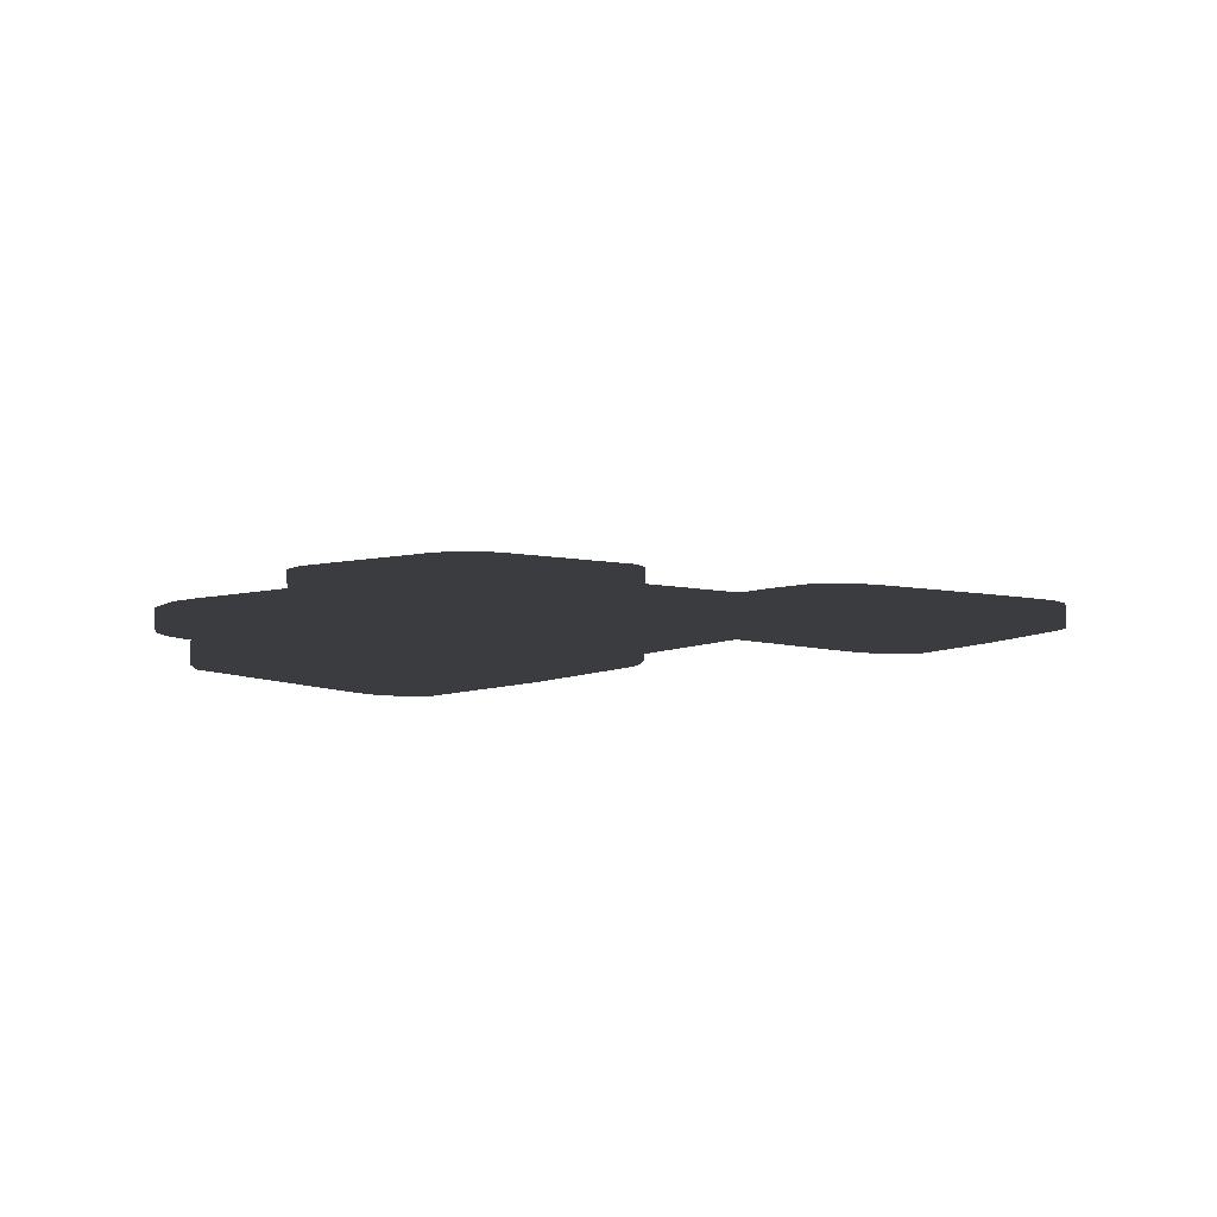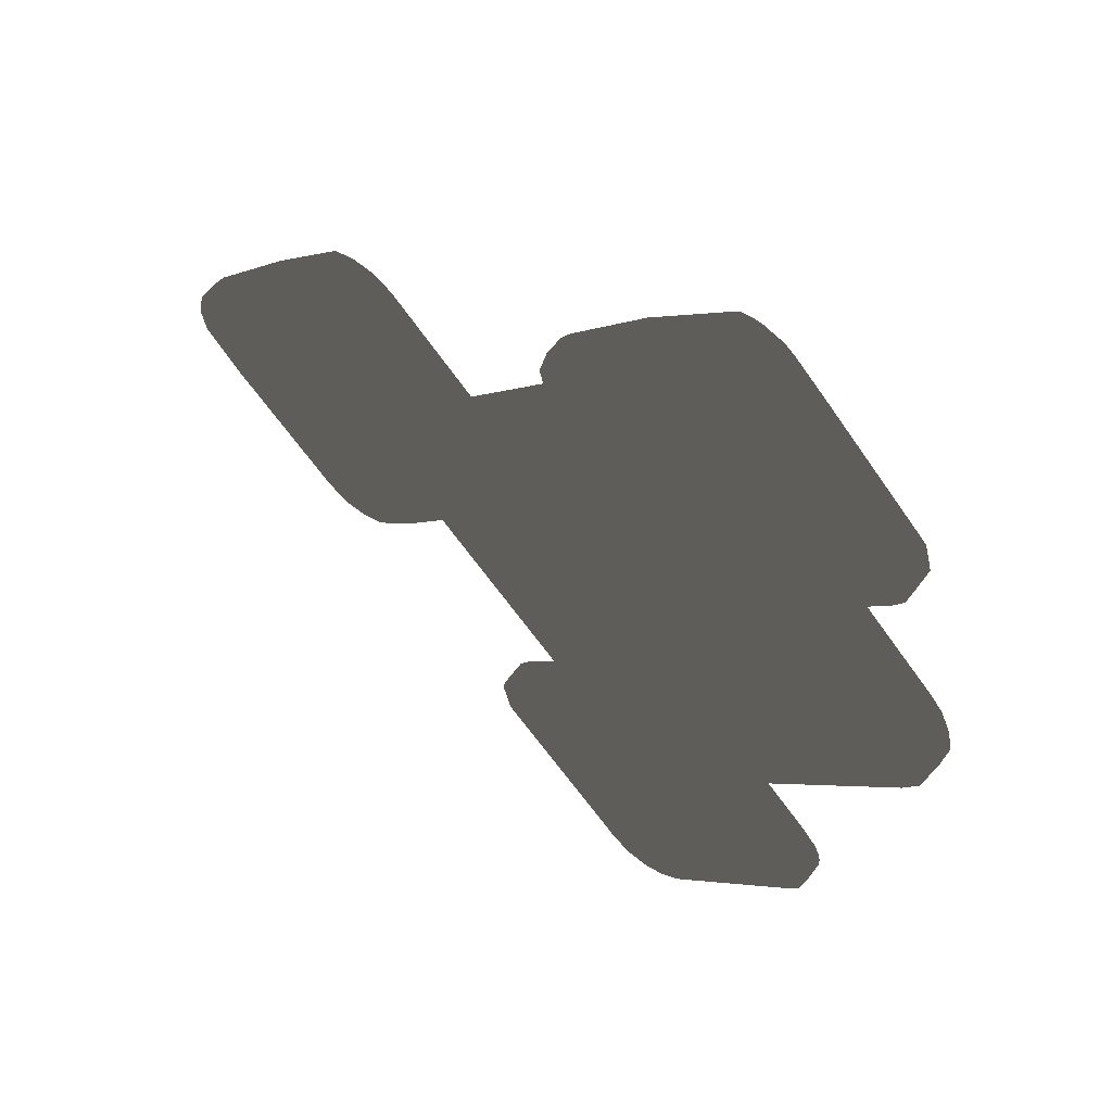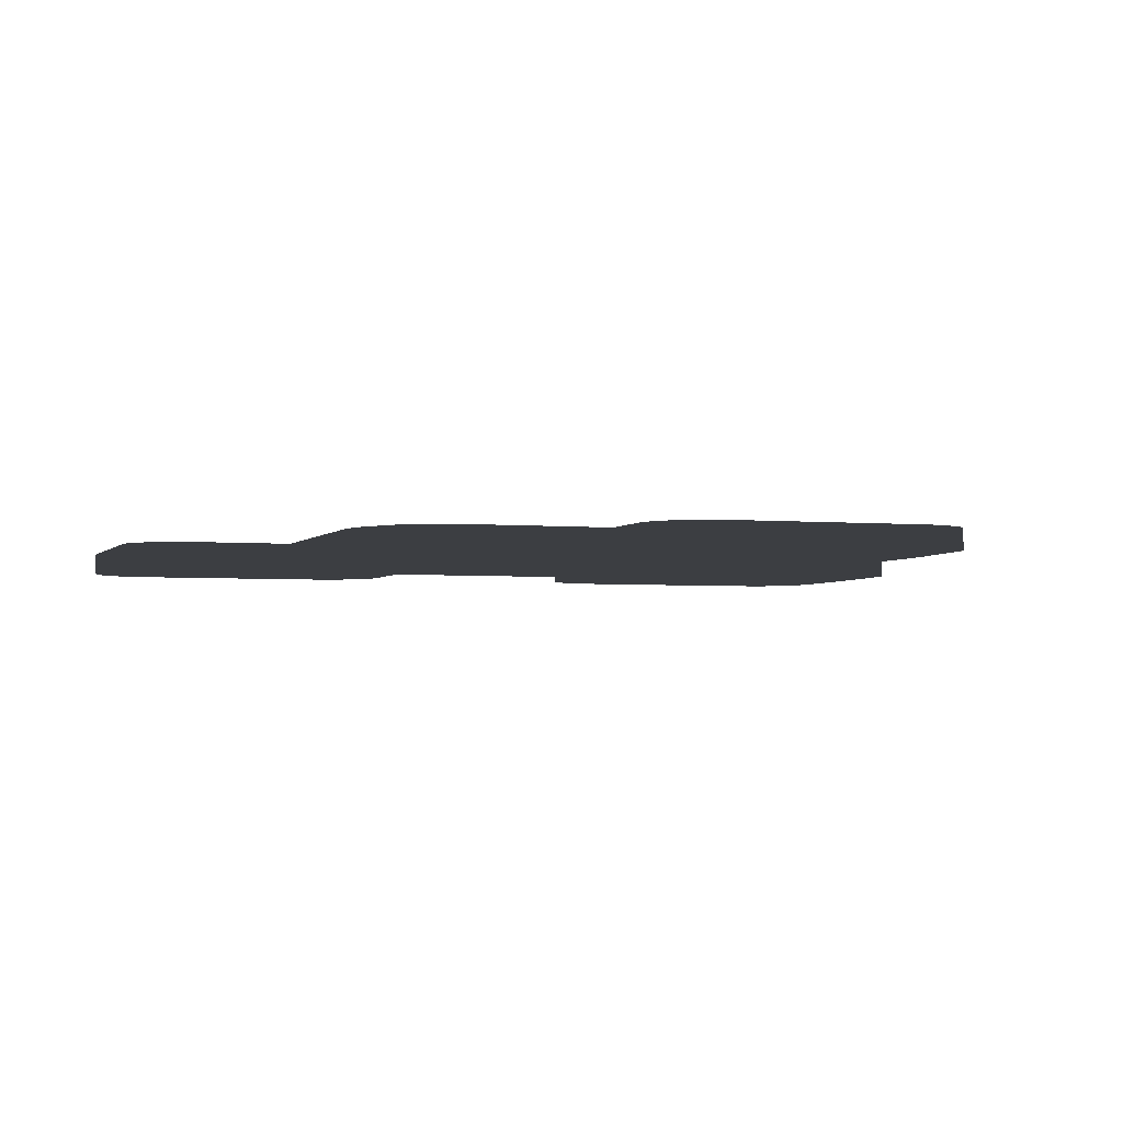
<metadata>
{"format":"obj","ext":"obj","renderer":"f3d","projection":"perspective","resolution":1024,"background":"white","views":[{"elev":6.7,"azim":176.0,"up":"+Z"},{"elev":56.1,"azim":35.9,"up":"+Y"},{"elev":-3.1,"azim":116.2,"up":"+Z"}]}
</metadata>
<code>
g Leaf5
v 21.6 -0.06637 -0.2478
v 16.65 -16.64 -0.2478
v 13.12 -8.54 -0.2478
v 17.59 -14.35 -0.2478
v 5.193 -23.52 -0.2478
v 7.483 -24.47 -0.2478
v -1.678 -12.06 -0.2478
v -2.627 -14.35 -0.2478
v -14.13 -4.195 -0.2478
v -6.346 -0.9931 -0.2478
v 1.523 -8.862 -0.2478
v -11.84 -5.144 -0.2478
v -21 7.258 -0.2478
v -21.95 4.967 -0.2478
v -9.548 14.13 -0.2478
v -11.84 15.08 -0.2478
v 0.4299 14.85 -0.2478
v -4.921 9.503 -0.2478
v 0.9684 18.69 -0.2478
v 0.02895 16.42 -0.2478
v 12.42 25.56 -0.2478
v 10.13 26.51 -0.2478
v 19.29 14.11 -0.2478
v 20.24 16.4 -0.2478
v 21.6 7.152 -0.2478
v 16.96 11.78 -0.2478
v 23.09 3.542 -0.2478
v -19.35 1.023 -0.2478
v 22.43 1.023 -0.2478
v 5.075 -23.4 -0.2478
v 5.075 1.023 -0.2478
v 17.16 -15.97 -0.2478
v 5.075 -15.97 -0.2478
v 14.08 -19.21 -0.2478
v 14.08 -15.97 -0.2478
v 13.07 -20.22 -0.2478
v 5.075 -20.22 -0.2478
v 9.579 -23.7 -0.2478
v 9.579 -20.22 -0.2478
v 5.075 -22.34 -0.2478
v 9.579 -22.34 -0.2478
v 7.327 -24.46 -0.2478
v 7.327 -22.34 -0.2478
v 7.327 -23.4 -0.2478
v 9.579 -23.4 -0.2478
v 8.453 -24.32 -0.2478
v 8.453 -23.4 -0.2478
v 8.453 -22.34 -0.2478
v 5.08 -23.4 -0.2478
v 6.201 -24.2 -0.2478
v 6.201 -23.4 -0.2478
v 6.201 -22.34 -0.2478
v 7.327 -20.22 -0.2478
v 9.579 -15.97 -0.2478
v 14.19 -7.473 -0.2478
v 5.075 -7.473 -0.2478
v 14.08 -7.578 -0.2478
v 14.08 -9.501 -0.2478
v 14.08 -7.473 -0.2478
v 16.3 -11.72 -0.2478
v 14.08 -11.72 -0.2478
v 17.55 -13.85 -0.2478
v 14.08 -13.85 -0.2478
v 16.33 -15.97 -0.2478
v 16.33 -13.85 -0.2478
v 16.33 -11.75 -0.2478
v 17.19 -12.78 -0.2478
v 16.33 -12.78 -0.2478
v 17.46 -13.43 -0.2478
v 17.46 -13.85 -0.2478
v 14.08 1.023 -0.2478
v -2.197 -15.97 -0.2478
v -3.933 -3.406 -0.2478
v -3.933 1.023 -0.2478
v 0.1335 -7.473 -0.2478
v -1.336 -11.72 -0.2478
v 5.075 -11.72 -0.2478
v 0.5708 -11.72 -0.2478
v 0.5708 -15.97 -0.2478
v -2.587 -13.85 -0.2478
v 0.5708 -13.85 -0.2478
v -1.681 -13.85 -0.2478
v -1.681 -15.97 -0.2478
v -1.681 -12.07 -0.2478
v -2.222 -12.78 -0.2478
v -1.681 -12.78 -0.2478
v 0.5708 -9.814 -0.2478
v 0.5708 -7.91 -0.2478
v 0.5708 -7.473 -0.2478
v -12.94 -4.952 -0.2478
v -12.94 1.023 -0.2478
v -4.115 -3.225 -0.2478
v -8.578 -3.225 -0.2478
v -12.94 -3.225 -0.2478
v -3.933 -3.225 -0.2478
v -10.69 -3.225 -0.2478
v -10.69 -4.934 -0.2478
v -8.437 -3.084 -0.2478
v -8.437 1.023 -0.2478
v 5.075 22.8 -0.2478
v 17.12 11.63 -0.2478
v 5.075 11.63 -0.2478
v 14.08 11.63 -0.2478
v 22.27 6.327 -0.2478
v 14.08 6.327 -0.2478
v 18.59 1.023 -0.2478
v 18.59 6.327 -0.2478
v 23.09 3.675 -0.2478
v 18.59 3.675 -0.2478
v 20.84 1.023 -0.2478
v 20.84 3.675 -0.2478
v 20.84 6.327 -0.2478
v 22.88 5.001 -0.2478
v 20.84 5.001 -0.2478
v 21.96 3.675 -0.2478
v 21.96 5.001 -0.2478
v 21.96 6.327 -0.2478
v 18.59 10.16 -0.2478
v 19.81 18.02 -0.2478
v 5.075 18.02 -0.2478
v 14.08 18.02 -0.2478
v 19.83 14.82 -0.2478
v 14.08 14.82 -0.2478
v 18.59 13.41 -0.2478
v 18.59 14.82 -0.2478
v 18.59 18.02 -0.2478
v 14.08 23.9 -0.2478
v 14.08 22.26 -0.2478
v 5.075 22.26 -0.2478
v 9.579 18.02 -0.2478
v 9.579 22.26 -0.2478
v 9.579 26.47 -0.2478
v 13.6 24.39 -0.2478
v 9.579 24.39 -0.2478
v 11.83 22.26 -0.2478
v 11.83 24.39 -0.2478
v 11.83 26.03 -0.2478
v 11.83 25.45 -0.2478
v 9.579 25.45 -0.2478
v 10.7 24.39 -0.2478
v 10.7 25.45 -0.2478
v 10.7 26.46 -0.2478
v -16.63 11.63 -0.2478
v -7.05 11.63 -0.2478
v -2.793 11.63 -0.2478
v -3.933 10.49 -0.2478
v -12.94 11.63 -0.2478
v -21.65 6.327 -0.2478
v -12.94 6.327 -0.2478
v -17.45 6.327 -0.2478
v -17.45 1.023 -0.2478
v -21.68 3.675 -0.2478
v -17.45 3.675 -0.2478
v -19.7 1.373 -0.2478
v -19.7 3.675 -0.2478
v -19.7 6.327 -0.2478
v -17.45 10.81 -0.2478
v 0.4507 18.02 -0.2478
v -12.94 14.88 -0.2478
v -10.58 14.82 -0.2478
v -12.94 14.82 -0.2478
v -8.437 13.02 -0.2478
v -8.437 11.63 -0.2478
v -16.63 11.63 -1.33
v -12.94 14.88 -1.33
v -12.94 14.82 -1.33
v -12.94 11.63 -1.33
v -12.94 -4.952 -1.33
v -14.13 -4.195 -1.33
v -19.35 1.023 -1.33
v -17.45 1.023 -1.33
v -12.94 1.023 -1.33
v -12.94 -3.225 -1.33
v 14.08 -7.473 -1.33
v 5.075 -7.473 -1.33
v 5.075 1.023 -1.33
v 14.08 1.023 -1.33
v 9.579 -20.22 -1.33
v 7.327 -20.22 -1.33
v 5.075 -20.22 -1.33
v 5.075 -15.97 -1.33
v 9.579 -15.97 -1.33
v 17.16 -15.97 -1.33
v 16.65 -16.64 -1.33
v 14.08 -19.21 -1.33
v 14.08 -15.97 -1.33
v 16.33 -15.97 -1.33
v 5.075 -22.34 -1.33
v 7.327 -22.34 -1.33
v 6.201 -22.34 -1.33
v 13.07 -20.22 -1.33
v 9.579 -23.7 -1.33
v 9.579 -23.4 -1.33
v 9.579 -22.34 -1.33
v 5.08 -23.4 -1.33
v 5.075 -23.4 -1.33
v 6.201 -23.4 -1.33
v 7.327 -23.4 -1.33
v 8.453 -22.34 -1.33
v 8.453 -23.4 -1.33
v 8.453 -24.32 -1.33
v 7.483 -24.47 -1.33
v 7.327 -24.46 -1.33
v 6.201 -24.2 -1.33
v 5.193 -23.52 -1.33
v 14.08 -7.578 -1.33
v 13.12 -8.54 -1.33
v 14.08 -9.501 -1.33
v 14.08 -11.72 -1.33
v 14.08 -13.85 -1.33
v 5.075 -11.72 -1.33
v 14.19 -7.473 -1.33
v 16.3 -11.72 -1.33
v 16.33 -11.75 -1.33
v 16.33 -12.78 -1.33
v 16.33 -13.85 -1.33
v 17.55 -13.85 -1.33
v 17.59 -14.35 -1.33
v 17.46 -13.85 -1.33
v 17.19 -12.78 -1.33
v 17.46 -13.43 -1.33
v 21.6 -0.06637 -1.33
v 18.59 1.023 -1.33
v 20.84 1.023 -1.33
v 22.43 1.023 -1.33
v -2.197 -15.97 -1.33
v -1.681 -15.97 -1.33
v 0.5708 -15.97 -1.33
v 0.1335 -7.473 -1.33
v -3.933 -3.406 -1.33
v -3.933 -3.225 -1.33
v -3.933 1.023 -1.33
v 0.5708 -7.473 -1.33
v -1.336 -11.72 -1.33
v 0.5708 -9.814 -1.33
v 0.5708 -11.72 -1.33
v -2.222 -12.78 -1.33
v -1.681 -12.07 -1.33
v -1.681 -12.78 -1.33
v 0.5708 -13.85 -1.33
v -2.627 -14.35 -1.33
v -2.587 -13.85 -1.33
v -1.681 -13.85 -1.33
v -1.678 -12.06 -1.33
v 1.523 -8.862 -1.33
v 0.5708 -7.91 -1.33
v -8.437 -3.084 -1.33
v -8.578 -3.225 -1.33
v -10.69 -3.225 -1.33
v -8.437 1.023 -1.33
v -10.69 -4.934 -1.33
v -11.84 -5.144 -1.33
v -4.115 -3.225 -1.33
v -6.346 -0.9931 -1.33
v 5.075 22.8 -1.33
v 9.579 26.47 -1.33
v 9.579 25.45 -1.33
v 9.579 24.39 -1.33
v 9.579 22.26 -1.33
v 5.075 22.26 -1.33
v 5.075 11.63 -1.33
v 14.08 11.63 -1.33
v 14.08 6.327 -1.33
v 17.12 11.63 -1.33
v 18.59 10.16 -1.33
v 18.59 6.327 -1.33
v 18.59 3.675 -1.33
v 20.84 3.675 -1.33
v 20.84 6.327 -1.33
v 20.84 5.001 -1.33
v 23.09 3.675 -1.33
v 23.09 3.542 -1.33
v 21.96 3.675 -1.33
v 21.96 5.001 -1.33
v 21.96 6.327 -1.33
v 22.88 5.001 -1.33
v 22.27 6.327 -1.33
v 21.6 7.152 -1.33
v 5.075 18.02 -1.33
v 9.579 18.02 -1.33
v 14.08 18.02 -1.33
v 14.08 14.82 -1.33
v 18.59 14.82 -1.33
v 18.59 18.02 -1.33
v 18.59 13.41 -1.33
v 16.96 11.78 -1.33
v 19.83 14.82 -1.33
v 19.29 14.11 -1.33
v 19.81 18.02 -1.33
v 20.24 16.4 -1.33
v 14.08 23.9 -1.33
v 14.08 22.26 -1.33
v 11.83 22.26 -1.33
v 10.13 26.51 -1.33
v 10.7 26.46 -1.33
v 10.7 25.45 -1.33
v 10.7 24.39 -1.33
v 11.83 24.39 -1.33
v 13.6 24.39 -1.33
v 11.83 26.03 -1.33
v 12.42 25.56 -1.33
v 11.83 25.45 -1.33
v -21.65 6.327 -1.33
v -21 7.258 -1.33
v -17.45 10.81 -1.33
v -17.45 6.327 -1.33
v -19.7 6.327 -1.33
v -3.933 10.49 -1.33
v -2.793 11.63 -1.33
v -8.437 11.63 -1.33
v -7.05 11.63 -1.33
v -4.921 9.503 -1.33
v -12.94 6.327 -1.33
v -21.68 3.675 -1.33
v -21.95 4.967 -1.33
v -19.7 3.675 -1.33
v -17.45 3.675 -1.33
v -19.7 1.373 -1.33
v 0.4507 18.02 -1.33
v 0.9684 18.69 -1.33
v 0.4299 14.85 -1.33
v 0.02895 16.42 -1.33
v -11.84 15.08 -1.33
v -10.58 14.82 -1.33
v -9.548 14.13 -1.33
v -8.437 13.02 -1.33
f 166 164 165
f 167 164 166
f 169 171 173
f 169 173 168
f 171 169 170
f 173 171 172
f 176 174 175
f 174 176 177
f 179 182 178
f 182 179 181
f 180 181 179
f 184 185 186
f 183 184 187
f 184 186 187
f 180 190 188
f 190 180 179
f 179 189 190
f 191 192 193
f 191 193 194
f 191 194 178
f 197 195 190
f 195 188 190
f 188 195 196
f 200 198 199
f 198 189 199
f 202 198 201
f 203 198 202
f 201 198 200
f 192 201 200
f 192 200 193
f 193 200 199
f 193 199 194
f 195 197 205
f 204 205 197
f 204 198 203
f 198 204 197
f 198 197 190
f 198 190 189
f 189 179 199
f 199 178 194
f 178 199 179
f 182 191 178
f 191 182 185
f 185 182 186
f 182 210 186
f 182 209 210
f 175 207 211
f 207 174 206
f 211 182 181
f 209 207 208
f 209 211 207
f 211 209 182
f 207 175 174
f 212 206 174
f 210 215 216
f 213 215 209
f 215 213 214
f 215 210 209
f 210 187 186
f 187 210 216
f 218 216 219
f 216 218 187
f 218 219 217
f 187 218 183
f 214 220 215
f 216 221 219
f 220 216 215
f 221 216 220
f 221 217 219
f 223 212 177
f 177 212 174
f 212 223 222
f 224 222 223
f 222 224 225
f 227 188 196
f 227 196 226
f 228 188 227
f 180 228 181
f 188 228 180
f 176 231 232
f 233 231 176
f 231 229 230
f 231 233 229
f 176 175 233
f 234 235 236
f 237 238 239
f 240 211 181
f 211 240 236
f 240 181 228
f 227 241 243
f 241 227 226
f 241 242 243
f 228 227 243
f 228 243 240
f 234 239 244
f 236 239 234
f 239 240 243
f 239 236 240
f 238 244 239
f 243 237 239
f 237 243 242
f 236 245 211
f 211 245 175
f 245 236 235
f 233 175 245
f 233 245 246
f 172 249 173
f 247 249 250
f 249 247 248
f 249 172 250
f 168 173 252
f 252 249 251
f 249 252 173
f 230 253 231
f 249 248 251
f 253 232 231
f 247 250 254
f 232 253 254
f 254 250 232
f 257 255 256
f 255 259 260
f 258 255 257
f 259 255 258
f 176 263 177
f 263 176 261
f 263 261 262
f 263 265 266
f 264 263 262
f 265 263 264
f 177 267 223
f 267 177 263
f 263 266 267
f 267 270 268
f 270 267 266
f 270 266 269
f 223 267 224
f 224 267 268
f 224 273 225
f 273 272 225
f 272 273 271
f 273 224 268
f 270 269 274
f 274 269 275
f 268 270 273
f 273 270 274
f 273 276 271
f 276 273 274
f 274 277 276
f 277 274 275
f 265 278 266
f 275 278 277
f 278 275 269
f 266 278 269
f 261 280 282
f 261 282 262
f 280 261 279
f 282 280 281
f 282 281 283
f 283 281 284
f 282 286 262
f 285 282 283
f 264 262 286
f 282 285 286
f 285 283 288
f 287 288 283
f 290 284 289
f 284 290 283
f 283 290 287
f 284 292 291
f 291 289 284
f 292 284 281
f 260 280 279
f 280 260 259
f 281 293 292
f 293 281 280
f 280 259 293
f 257 294 296
f 294 257 256
f 296 294 295
f 259 297 293
f 297 259 258
f 293 297 298
f 293 291 292
f 299 293 298
f 291 293 299
f 301 302 300
f 299 298 301
f 302 301 298
f 258 257 297
f 297 257 296
f 297 302 298
f 302 297 296
f 296 300 302
f 300 296 295
f 305 307 304
f 307 305 306
f 304 307 303
f 261 308 309
f 176 232 308
f 176 308 261
f 310 313 167
f 312 313 310
f 312 310 311
f 308 232 312
f 250 312 232
f 313 312 250
f 250 172 313
f 316 315 307
f 307 315 303
f 315 316 314
f 317 313 172
f 313 317 306
f 317 172 171
f 318 314 316
f 171 318 317
f 317 318 316
f 318 171 170
f 317 316 307
f 317 307 306
f 164 313 305
f 313 306 305
f 313 164 167
f 260 320 255
f 279 319 320
f 279 320 260
f 279 322 319
f 321 261 309
f 321 279 261
f 322 279 321
f 323 166 165
f 324 166 323
f 167 325 310
f 324 167 166
f 167 324 325
f 310 325 326
f 326 311 310
f 208 213 209
f 233 246 229
f 161 143 147
f 159 143 161
f 151 94 91
f 94 9 90
f 94 151 9
f 28 9 151
f 31 59 71
f 59 31 56
f 54 53 39
f 53 54 33
f 33 37 53
f 64 2 32
f 2 35 34
f 35 2 64
f 37 52 53
f 52 37 40
f 53 52 43
f 45 36 41
f 36 39 41
f 38 36 45
f 52 40 49
f 52 49 51
f 49 40 30
f 48 43 44
f 48 44 47
f 44 46 47
f 44 6 46
f 6 44 42
f 47 38 45
f 47 46 38
f 41 48 45
f 48 47 45
f 51 5 50
f 5 51 49
f 44 50 42
f 50 44 51
f 43 52 44
f 52 51 44
f 48 39 53
f 53 43 48
f 39 48 41
f 54 34 35
f 54 36 34
f 36 54 39
f 77 3 56
f 77 61 3
f 59 56 3
f 59 3 57
f 54 77 33
f 61 77 54
f 63 54 35
f 61 54 63
f 58 3 61
f 55 59 57
f 61 68 60
f 60 68 66
f 68 61 63
f 68 63 65
f 63 64 65
f 64 63 35
f 65 64 4
f 70 4 62
f 65 4 70
f 4 64 32
f 66 68 67
f 68 65 67
f 65 69 67
f 69 65 70
f 69 70 62
f 71 55 106
f 29 110 1
f 106 55 1
f 106 1 110
f 55 71 59
f 79 37 33
f 40 83 30
f 40 79 83
f 79 40 37
f 72 30 83
f 31 74 95
f 89 95 75
f 89 31 95
f 31 89 56
f 75 95 73
f 76 78 87
f 85 86 84
f 77 81 33
f 79 33 81
f 81 77 78
f 8 83 82
f 8 82 80
f 83 8 72
f 81 82 79
f 82 83 79
f 78 86 81
f 81 86 82
f 86 7 84
f 86 78 76
f 7 86 76
f 85 82 86
f 82 85 80
f 89 11 56
f 11 78 77
f 78 11 87
f 11 77 56
f 11 89 88
f 96 99 91
f 96 98 99
f 98 96 93
f 91 94 96
f 12 96 94
f 94 90 12
f 96 12 97
f 73 95 92
f 96 97 93
f 74 99 10
f 92 74 10
f 74 92 95
f 99 98 10
f 131 100 129
f 100 131 134
f 132 100 139
f 100 134 139
f 102 105 103
f 31 105 102
f 105 31 71
f 103 105 101
f 105 118 101
f 118 105 107
f 105 109 107
f 71 109 105
f 109 71 106
f 107 114 112
f 109 114 107
f 114 109 111
f 109 110 111
f 110 109 106
f 115 29 27
f 115 27 108
f 111 110 115
f 29 115 110
f 112 116 117
f 116 112 114
f 114 115 116
f 115 114 111
f 116 115 113
f 113 115 108
f 117 116 104
f 104 116 113
f 25 118 107
f 25 107 112
f 25 112 117
f 25 117 104
f 130 123 121
f 123 102 103
f 123 130 102
f 130 120 102
f 121 125 126
f 125 121 123
f 123 124 125
f 124 123 26
f 103 101 26
f 26 123 103
f 125 23 122
f 23 125 124
f 126 24 119
f 24 126 125
f 24 125 122
f 119 127 126
f 126 127 128
f 128 121 126
f 129 130 131
f 130 129 120
f 135 121 128
f 121 135 130
f 131 130 135
f 141 22 139
f 22 141 142
f 139 22 132
f 140 135 136
f 131 140 134
f 140 131 135
f 136 135 133
f 135 127 133
f 127 135 128
f 138 21 137
f 136 21 138
f 21 136 133
f 139 140 141
f 140 139 134
f 140 138 141
f 138 140 136
f 137 141 138
f 141 137 142
f 13 156 157
f 156 13 148
f 157 156 150
f 102 146 31
f 146 102 145
f 146 74 31
f 99 149 91
f 149 99 18
f 18 163 149
f 74 18 99
f 18 74 146
f 149 163 147
f 163 18 144
f 156 14 155
f 155 14 152
f 14 156 148
f 149 153 91
f 153 149 150
f 153 151 91
f 154 155 152
f 154 151 153
f 151 154 28
f 154 153 155
f 150 156 153
f 156 155 153
f 149 143 157
f 143 149 147
f 157 150 149
f 19 129 100
f 120 19 158
f 19 120 129
f 120 17 102
f 120 20 17
f 17 145 102
f 20 120 158
f 161 16 159
f 16 161 160
f 147 160 161
f 160 147 15
f 15 147 163
f 15 163 162
f 162 163 144
f 58 61 60
f 89 75 88
f 143 159 165
f 143 165 164
f 169 90 9
f 90 169 168
f 9 28 170
f 9 170 169
f 184 32 2
f 32 184 183
f 185 2 34
f 2 185 184
f 192 36 38
f 36 192 191
f 30 196 49
f 49 196 195
f 6 202 46
f 46 202 201
f 42 203 6
f 6 203 202
f 46 201 38
f 38 201 192
f 5 205 50
f 50 205 204
f 49 195 5
f 5 195 205
f 204 42 50
f 42 204 203
f 191 34 36
f 34 191 185
f 3 207 57
f 57 207 206
f 58 208 3
f 3 208 207
f 57 206 55
f 55 206 212
f 214 60 66
f 60 214 213
f 4 218 62
f 62 218 217
f 32 183 4
f 4 183 218
f 67 220 66
f 66 220 214
f 69 221 67
f 67 221 220
f 62 217 69
f 69 217 221
f 212 1 55
f 1 212 222
f 1 222 29
f 29 222 225
f 30 72 226
f 30 226 196
f 75 73 230
f 75 230 229
f 235 76 87
f 76 235 234
f 84 238 85
f 85 238 237
f 8 241 72
f 72 241 226
f 80 242 8
f 8 242 241
f 7 244 84
f 84 244 238
f 76 234 7
f 7 234 244
f 85 237 80
f 80 237 242
f 11 245 87
f 87 245 235
f 88 246 11
f 11 246 245
f 93 248 98
f 98 248 247
f 12 252 97
f 97 252 251
f 90 168 12
f 12 168 252
f 253 73 92
f 73 253 230
f 251 93 97
f 93 251 248
f 92 10 254
f 92 254 253
f 10 98 247
f 10 247 254
f 100 132 256
f 100 256 255
f 265 101 118
f 101 265 264
f 27 272 108
f 108 272 271
f 27 29 225
f 27 225 272
f 108 271 113
f 113 271 276
f 113 276 104
f 104 276 277
f 278 118 25
f 118 278 265
f 104 277 25
f 25 277 278
f 26 286 124
f 124 286 285
f 264 26 101
f 26 264 286
f 288 122 23
f 122 288 287
f 124 285 23
f 23 285 288
f 24 290 119
f 119 290 289
f 122 287 24
f 24 287 290
f 289 127 119
f 127 289 291
f 22 294 132
f 132 294 256
f 142 295 22
f 22 295 294
f 127 291 133
f 133 291 299
f 21 301 137
f 137 301 300
f 299 21 133
f 21 299 301
f 137 300 142
f 142 300 295
f 13 304 148
f 148 304 303
f 13 157 305
f 13 305 304
f 309 146 145
f 146 309 308
f 144 18 312
f 144 312 311
f 308 18 146
f 18 308 312
f 14 315 152
f 152 315 314
f 303 14 148
f 14 303 315
f 314 154 152
f 154 314 318
f 318 28 154
f 28 318 170
f 143 164 157
f 157 164 305
f 19 320 158
f 158 320 319
f 255 19 100
f 19 255 320
f 145 17 321
f 145 321 309
f 20 322 17
f 17 322 321
f 158 319 20
f 20 319 322
f 16 323 159
f 159 323 165
f 160 324 16
f 16 324 323
f 15 325 160
f 160 325 324
f 326 15 162
f 15 326 325
f 311 162 144
f 162 311 326
f 213 58 60
f 58 213 208
f 229 88 75
f 88 229 246

</code>
